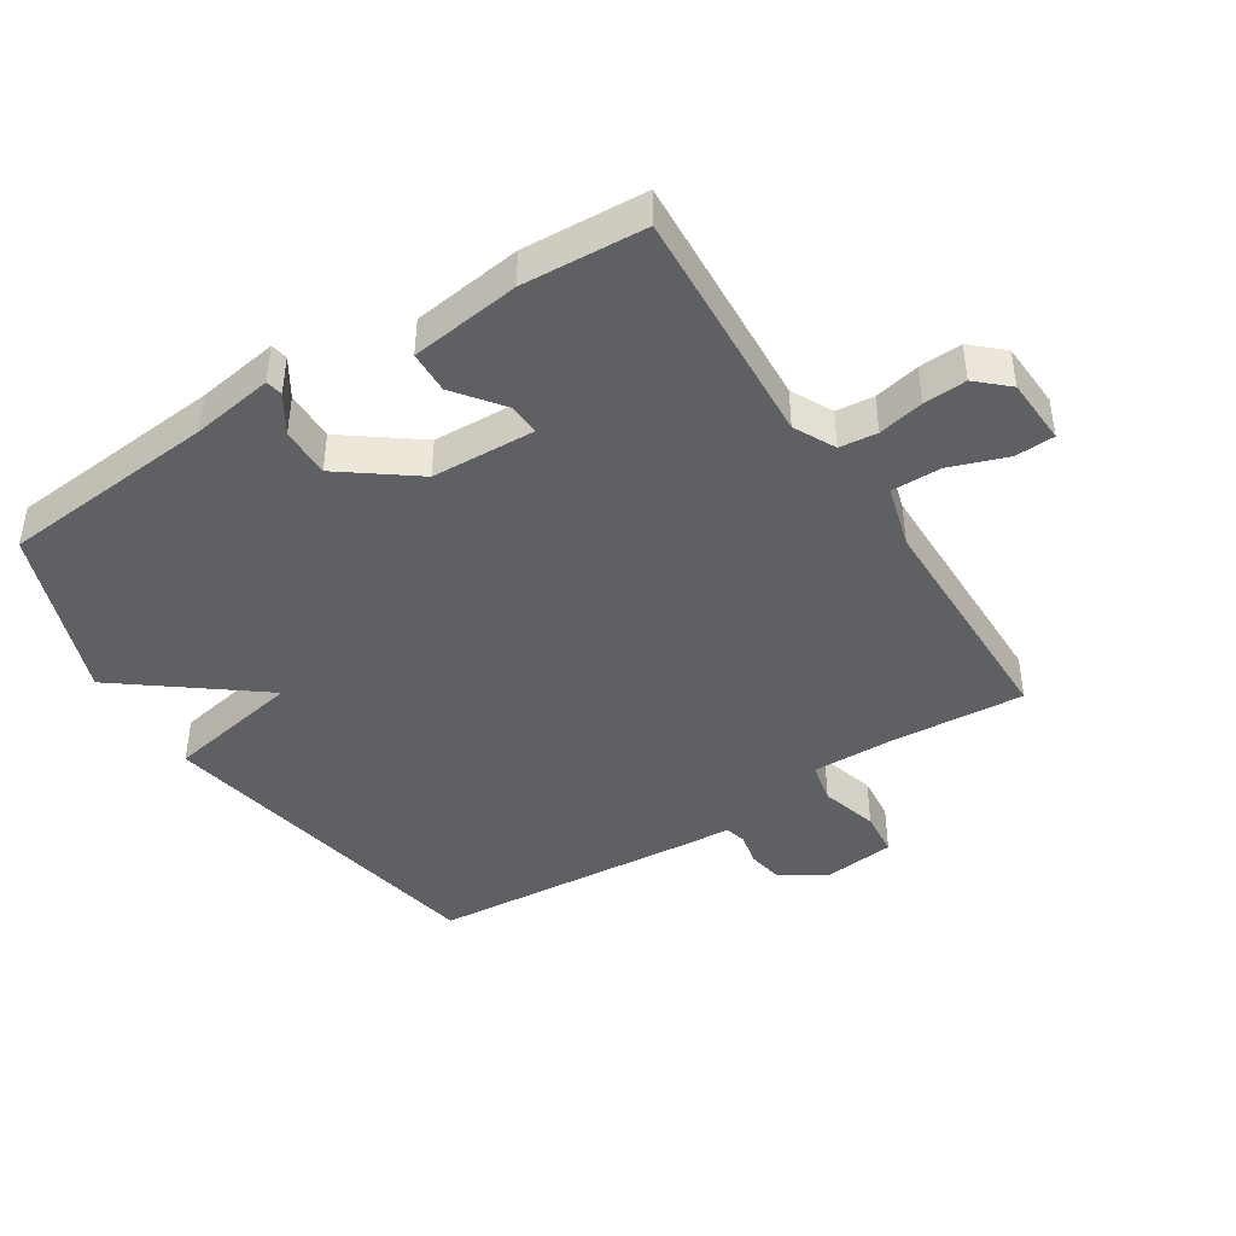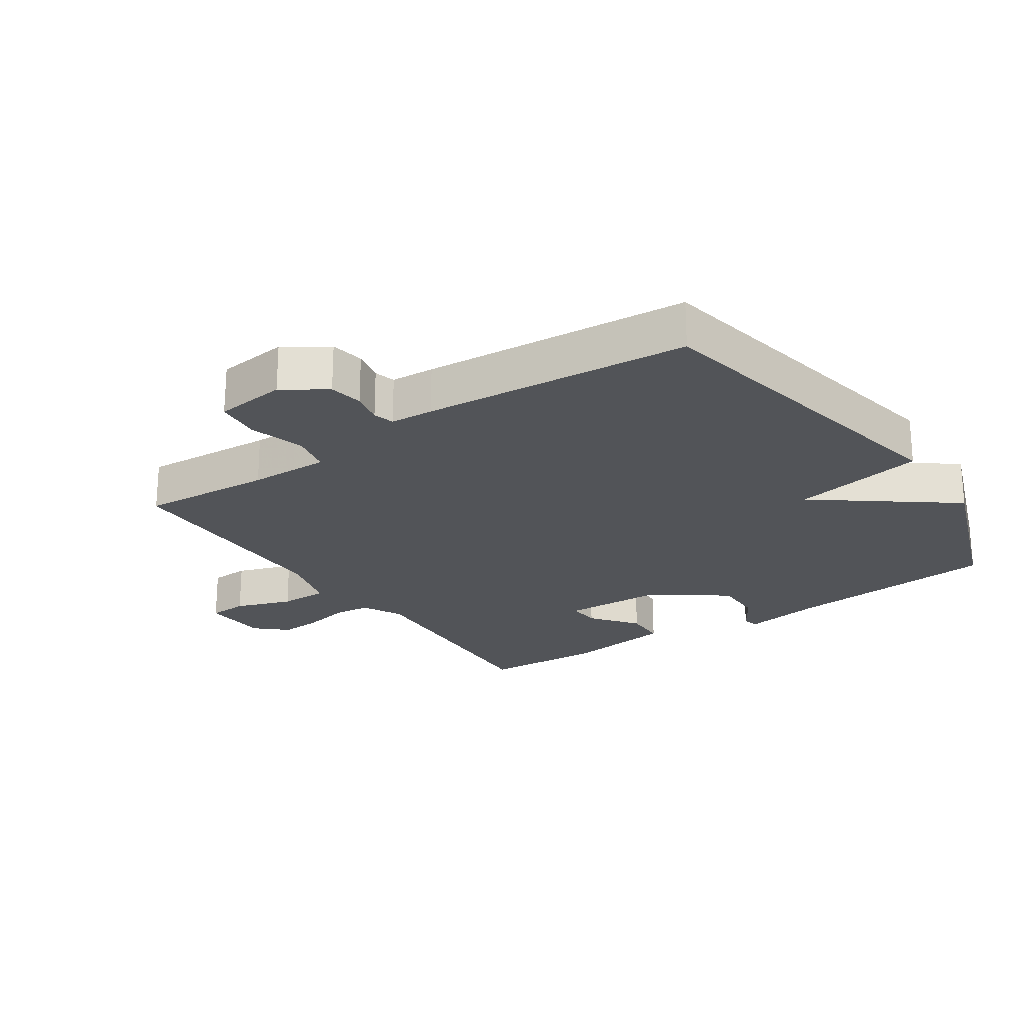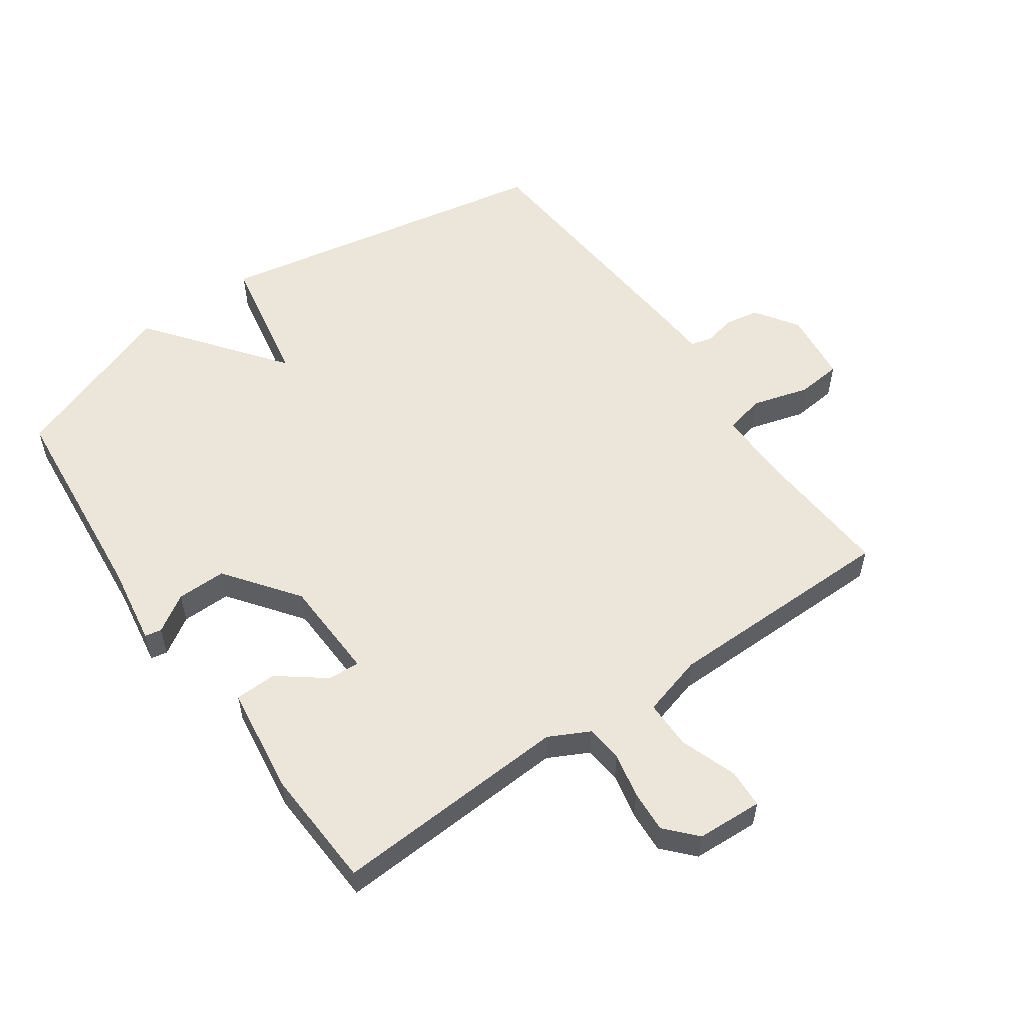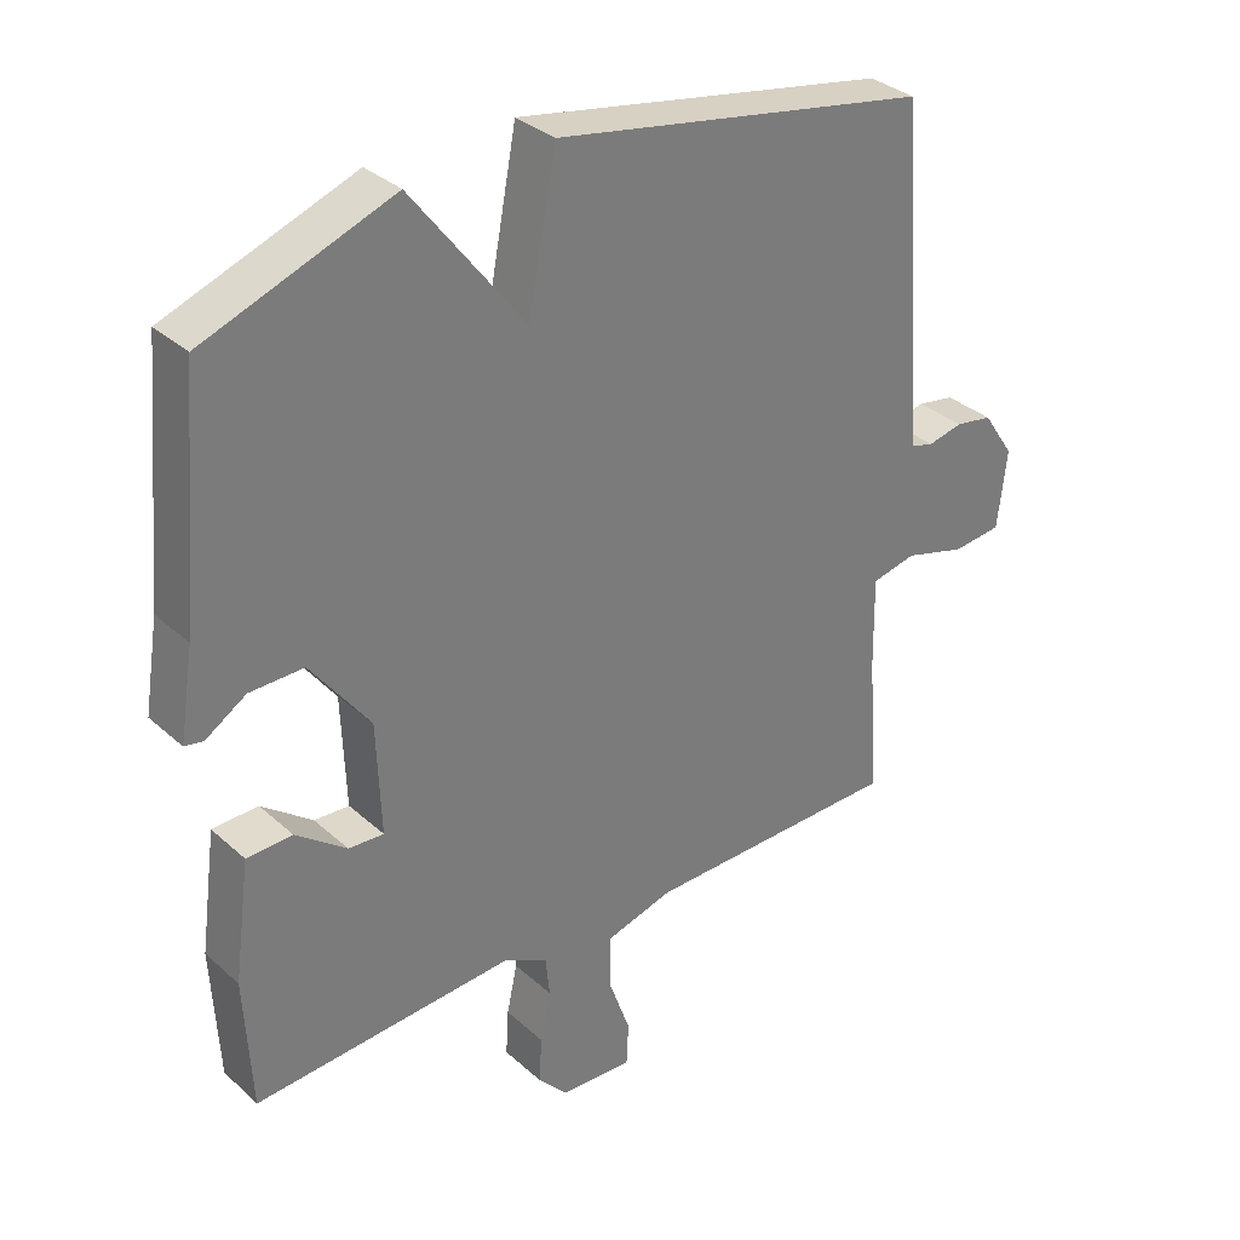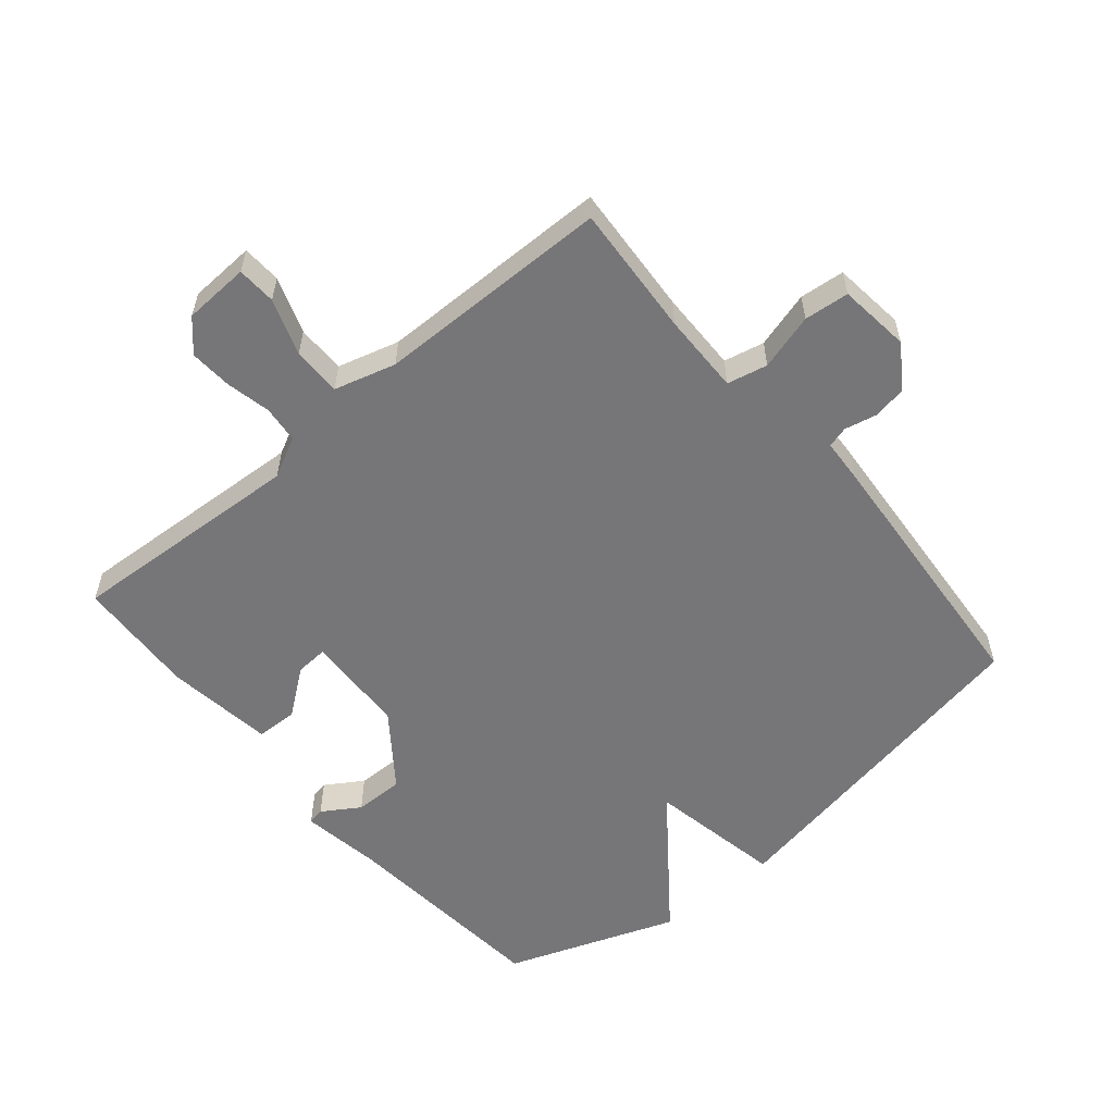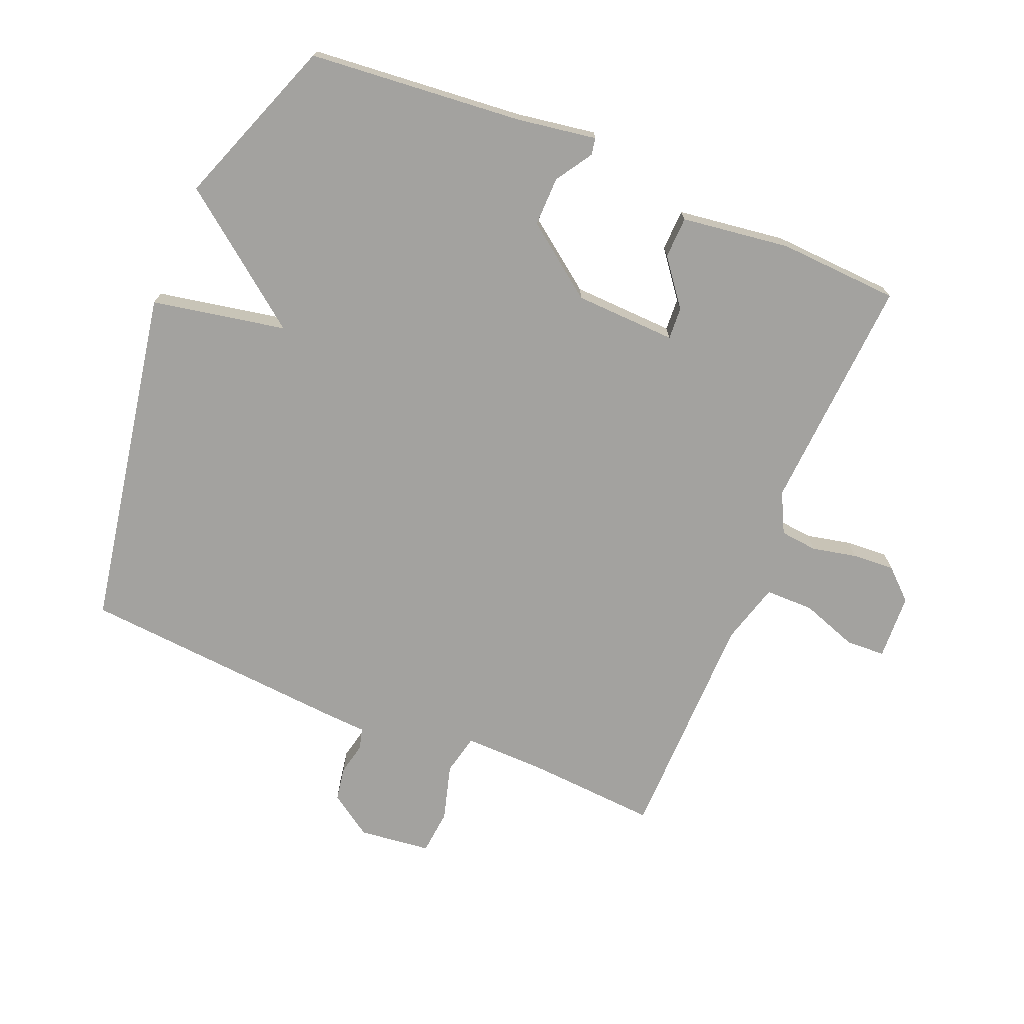
<metadata>
{"format":"obj","ext":"obj","renderer":"f3d","projection":"perspective","resolution":1024,"background":"white","views":[{"elev":-43.1,"azim":122.5,"up":"+Y"},{"elev":-23.1,"azim":-55.7,"up":"+Y"},{"elev":55.4,"azim":145.0,"up":"+Y"},{"elev":33.2,"azim":140.5,"up":"+Z"},{"elev":-56.9,"azim":-139.9,"up":"+Y"},{"elev":-72.5,"azim":67.5,"up":"+Y"}]}
</metadata>
<code>
v 0.5 0.07 -0.5
v 0.13 0.07 -0.478
v 0.067 0.07 -0.51
v 0.061 0.07 -0.568
v 0.076 0.07 -0.638
v 0.08 0.07 -0.704
v 0.037 0.07 -0.751
v -0.066 0.07 -0.756
v -0.069 0.07 -0.695
v -0.038 0.07 -0.607
v -0.038 0.07 -0.531
v -0.134 0.07 -0.504
v -0.5 0.07 -0.5
v -0.486 0.07 -0.294
v -0.484 0.07 -0.168
v -0.547 0.07 -0.154
v -0.635 0.07 -0.179
v -0.705 0.07 -0.172
v -0.718 0.07 -0.06
v -0.673 0.07 0.007
v -0.62 0.07 0.016
v -0.57 0.07 0.005
v -0.537 0.07 0.014
v -0.533 0.07 0.082
v -0.5 0.07 0.5
v 0.034 0.07 0.598
v 0.074 0.07 0.389
v 0.234 0.07 0.598
v 0.5 0.07 0.5
v 0.531 0.07 0.166
v 0.551 0.07 0.041
v 0.525 0.07 0.036
v 0.467 0.07 0.073
v 0.39 0.07 0.074
v 0.306 0.07 -0.039
v 0.3 0.07 -0.198
v 0.35 0.07 -0.195
v 0.422 0.07 -0.14
v 0.487 0.07 -0.142
v 0.51 0.07 -0.311
v 0.5 0 -0.5
v 0.13 0 -0.478
v 0.067 0 -0.51
v 0.061 0 -0.568
v 0.076 0 -0.638
v 0.08 0 -0.704
v 0.037 0 -0.751
v -0.066 0 -0.756
v -0.069 0 -0.695
v -0.038 0 -0.607
v -0.038 0 -0.531
v -0.134 0 -0.504
v -0.5 0 -0.5
v -0.486 0 -0.294
v -0.484 0 -0.168
v -0.547 0 -0.154
v -0.635 0 -0.179
v -0.705 0 -0.172
v -0.718 0 -0.06
v -0.673 0 0.007
v -0.62 0 0.016
v -0.57 0 0.005
v -0.537 0 0.014
v -0.533 0 0.082
v -0.5 0 0.5
v 0.034 0 0.598
v 0.074 0 0.389
v 0.234 0 0.598
v 0.5 0 0.5
v 0.531 0 0.166
v 0.551 0 0.041
v 0.525 0 0.036
v 0.467 0 0.073
v 0.39 0 0.074
v 0.306 0 -0.039
v 0.3 0 -0.198
v 0.35 0 -0.195
v 0.422 0 -0.14
v 0.487 0 -0.142
v 0.51 0 -0.311
f 40 1 2
f 39 40 2
f 38 39 2
f 37 38 2
f 36 37 2 3
f 35 36 3
f 30 31 32 33
f 30 33 34
f 29 30 34
f 28 29 34
f 27 28 34
f 25 26 27
f 24 25 27
f 23 24 27
f 23 27 34 35
f 20 21 22
f 19 20 22
f 18 19 22
f 17 18 22
f 16 17 22
f 22 23 35
f 16 22 35
f 15 16 35
f 12 13 14
f 15 35 3
f 14 15 3
f 12 14 3
f 11 12 3
f 8 9 10
f 7 8 10
f 6 7 10
f 5 6 10
f 4 5 10
f 3 4 10 11
f 42 41 80
f 42 80 79
f 42 79 78
f 42 78 77
f 43 42 77 76
f 43 76 75
f 73 72 71 70
f 74 73 70
f 74 70 69
f 74 69 68
f 74 68 67
f 67 66 65
f 67 65 64
f 67 64 63
f 75 74 67 63
f 62 61 60
f 62 60 59
f 62 59 58
f 62 58 57
f 62 57 56
f 75 63 62
f 75 62 56
f 75 56 55
f 54 53 52
f 43 75 55
f 43 55 54
f 43 54 52
f 43 52 51
f 50 49 48
f 50 48 47
f 50 47 46
f 50 46 45
f 50 45 44
f 51 50 44 43
f 1 41 42 2
f 2 42 43 3
f 3 43 44 4
f 4 44 45 5
f 5 45 46 6
f 6 46 47 7
f 7 47 48 8
f 8 48 49 9
f 9 49 50 10
f 10 50 51 11
f 11 51 52 12
f 12 52 53 13
f 13 53 54 14
f 14 54 55 15
f 15 55 56 16
f 16 56 57 17
f 17 57 58 18
f 18 58 59 19
f 19 59 60 20
f 20 60 61 21
f 21 61 62 22
f 22 62 63 23
f 23 63 64 24
f 24 64 65 25
f 25 65 66 26
f 26 66 67 27
f 27 67 68 28
f 28 68 69 29
f 29 69 70 30
f 30 70 71 31
f 31 71 72 32
f 32 72 73 33
f 33 73 74 34
f 34 74 75 35
f 35 75 76 36
f 36 76 77 37
f 37 77 78 38
f 38 78 79 39
f 39 79 80 40
f 40 80 41 1

</code>
